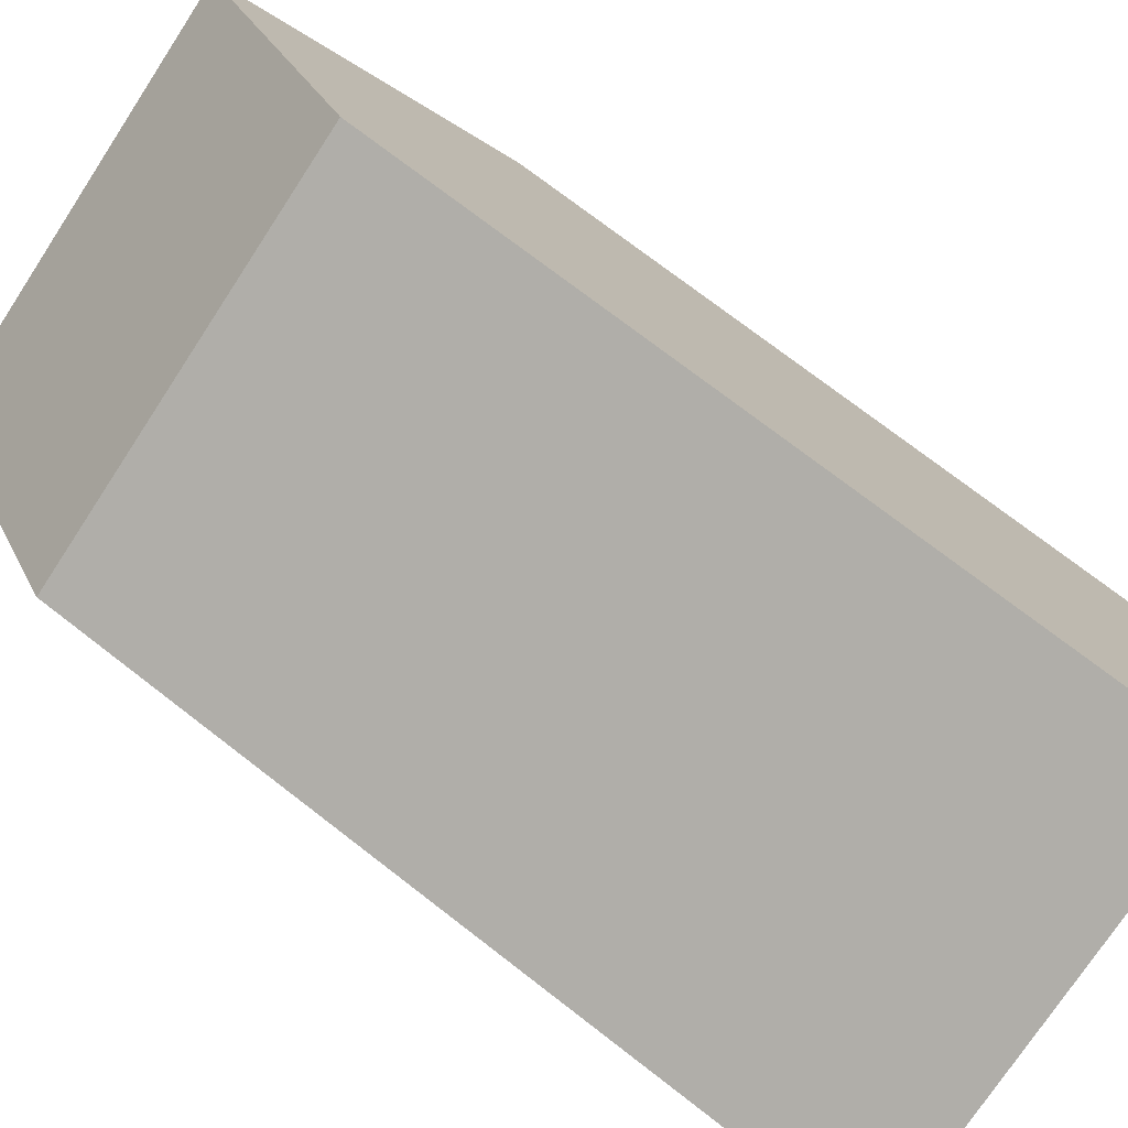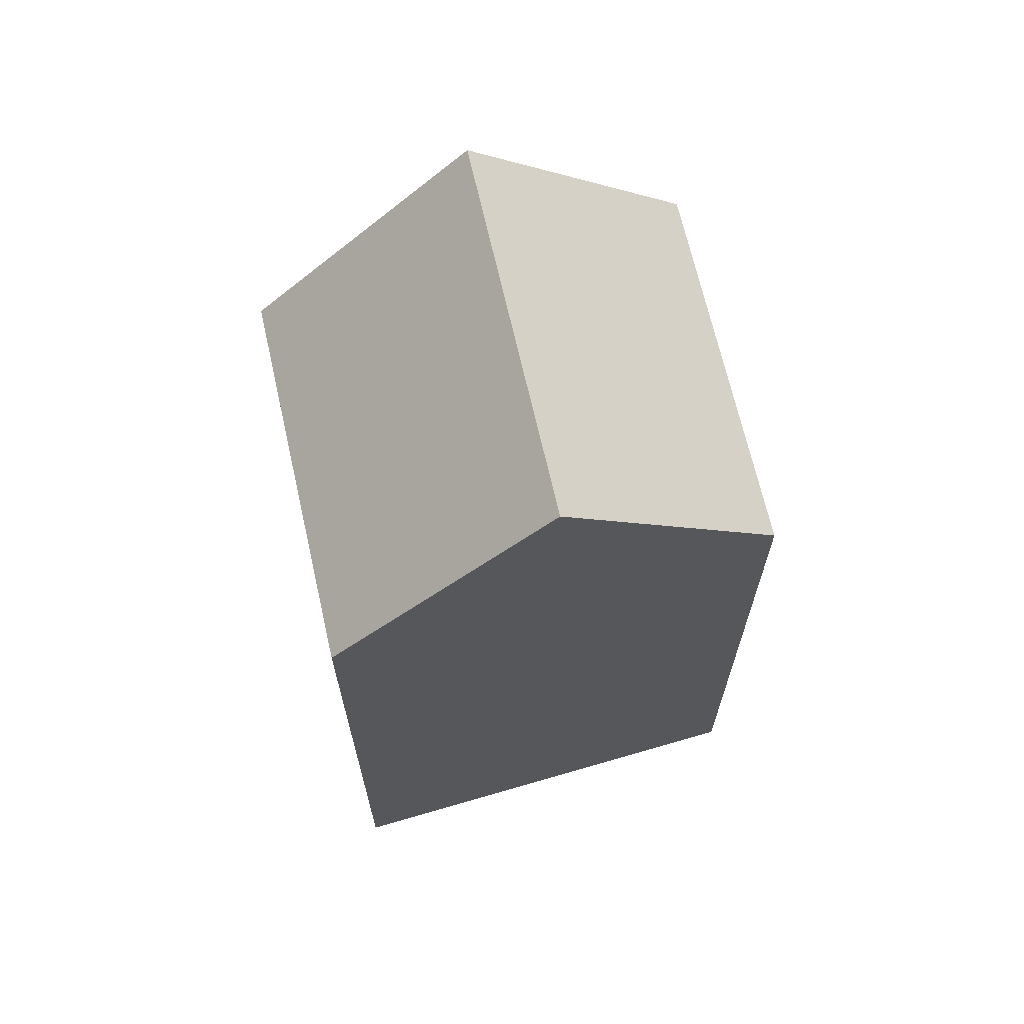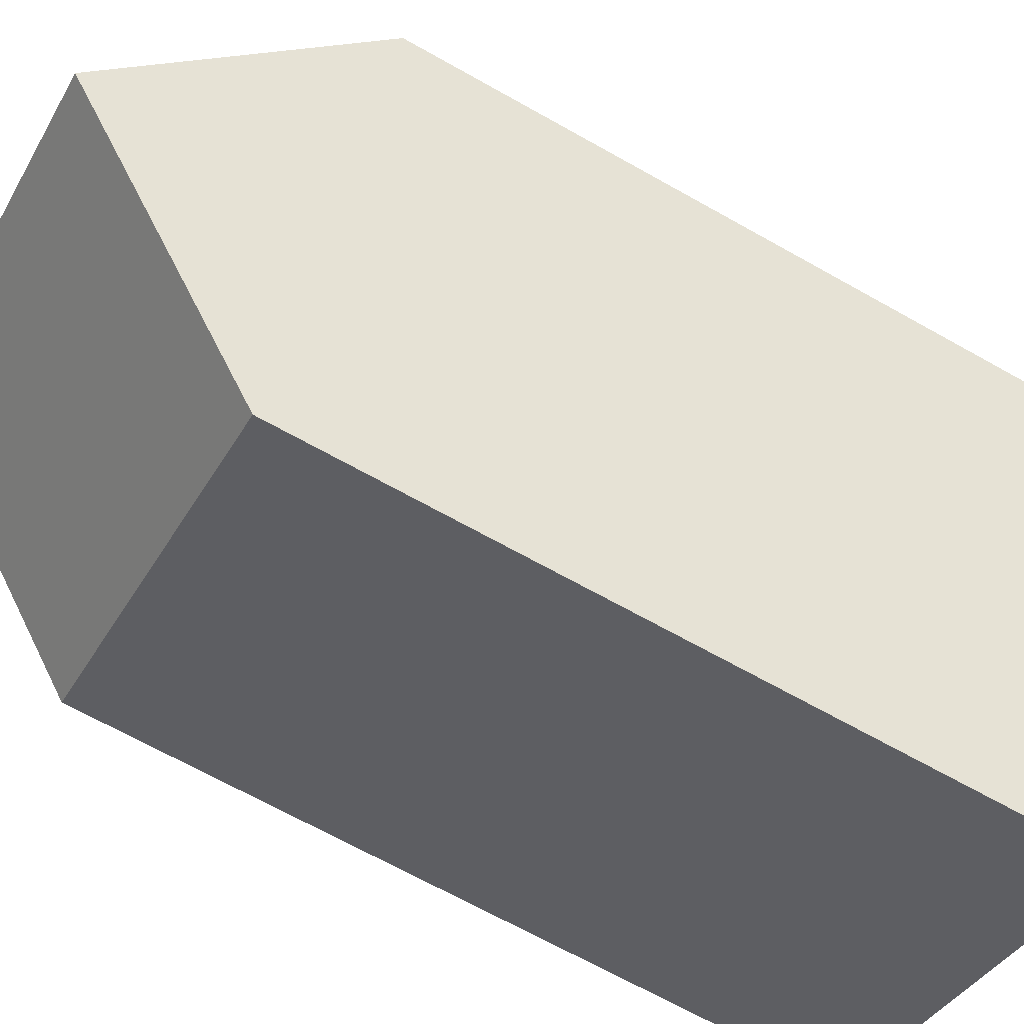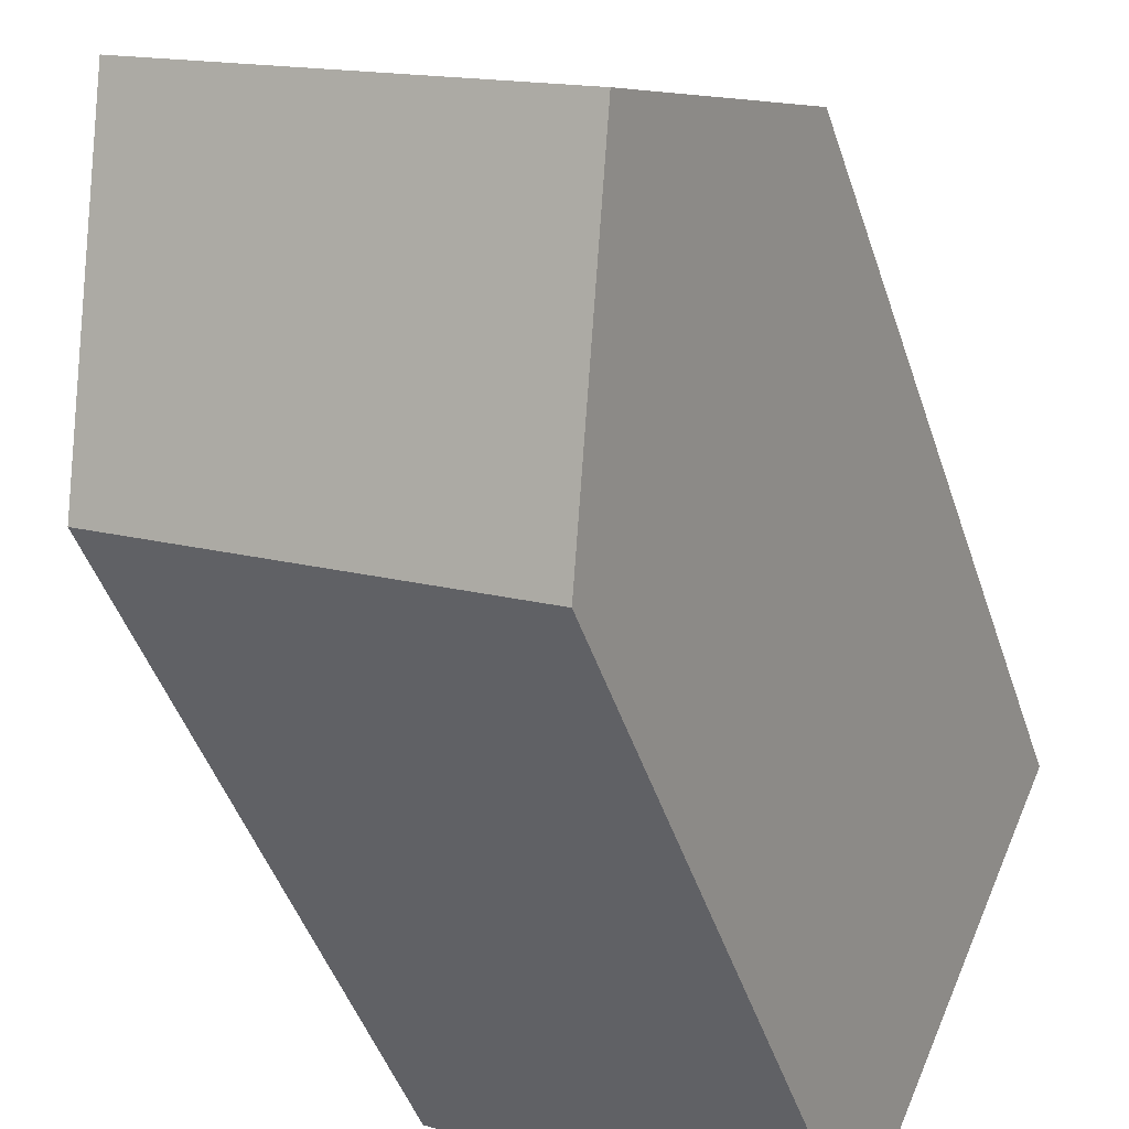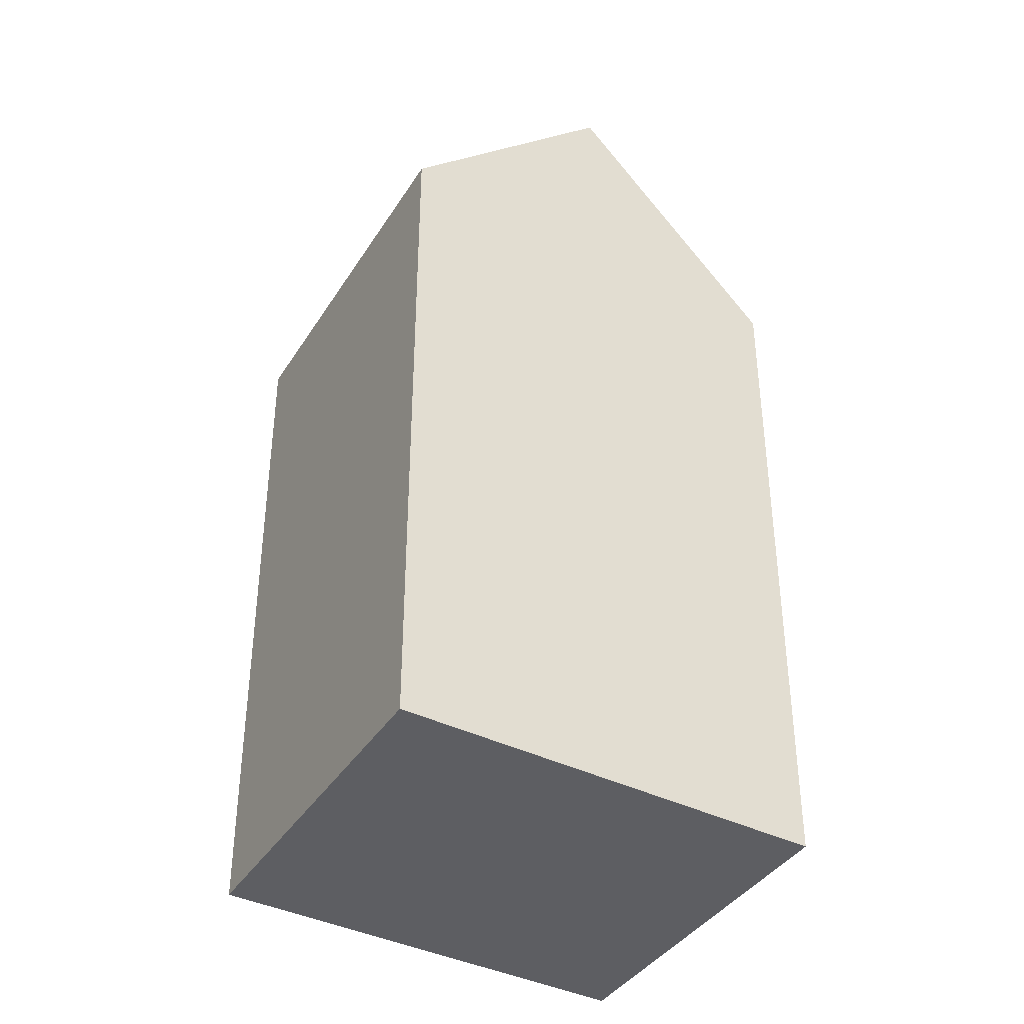
<metadata>
{"format":"obj","ext":"obj","renderer":"f3d","projection":"perspective","resolution":1024,"background":"white","views":[{"elev":74.2,"azim":-52.3,"up":"+Z"},{"elev":67.9,"azim":50.3,"up":"+Y"},{"elev":-67.5,"azim":-119.5,"up":"+Z"},{"elev":-45.0,"azim":-162.4,"up":"+Z"},{"elev":-38.7,"azim":-145.7,"up":"+Y"}]}
</metadata>
<code>
v  0 0 0
v  10.54 2.959e-16 -4.833
v  6.928 -2.155e-16 3.52
v  3.61 5.115e-16 -8.353
v  0.0003004 14.06 -0.0004447
v  8.733 18.24 -0.657
v  1.806 18.24 -4.177
v  6.928 14.06 3.52
v  10.54 14.06 -4.833
v  3.611 14.06 -8.353
g defaultobject
f 1 2 3
f 2 1 4
f 5 6 7
f 6 5 8
f 7 9 10
f 9 7 6
f 9 3 2
f 3 9 8
f 8 9 6
f 3 5 1
f 5 3 8
f 5 4 1
f 4 5 10
f 10 5 7
f 10 2 4
f 2 10 9

</code>
